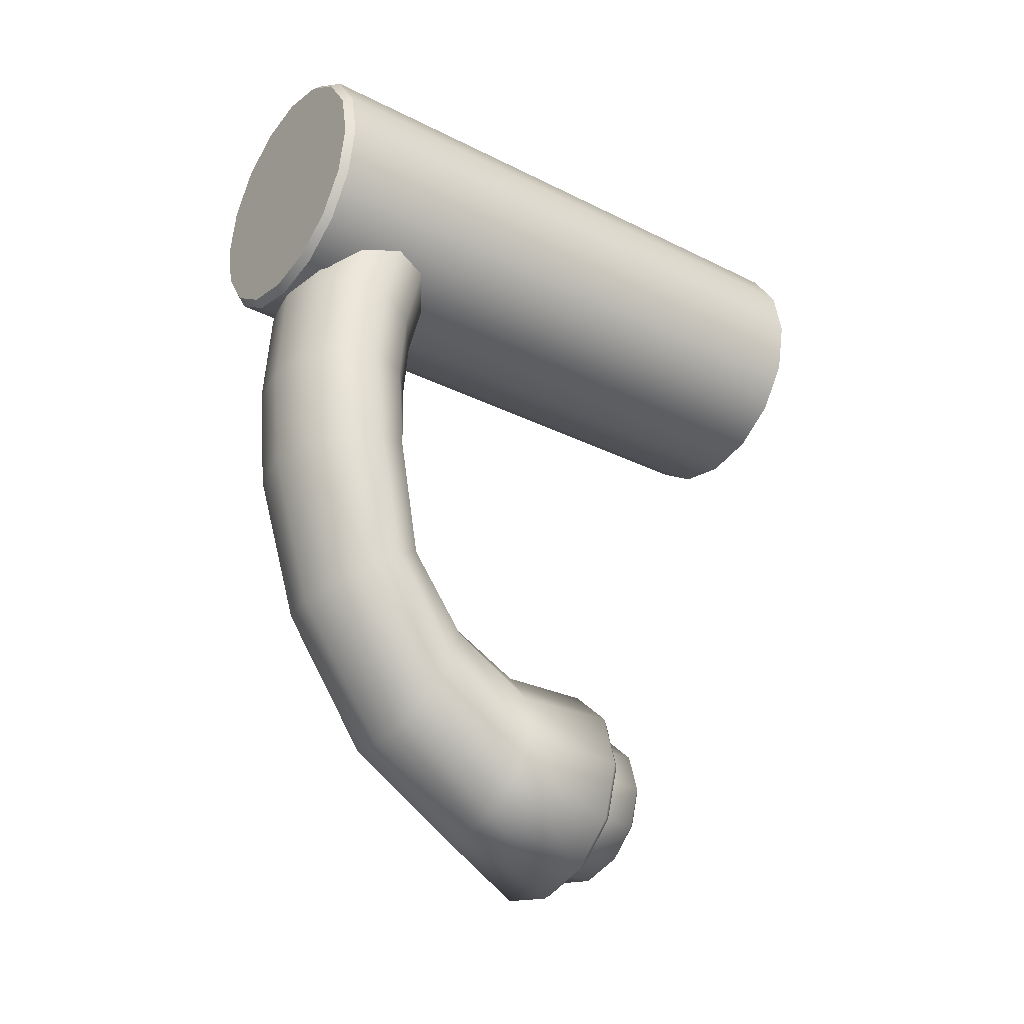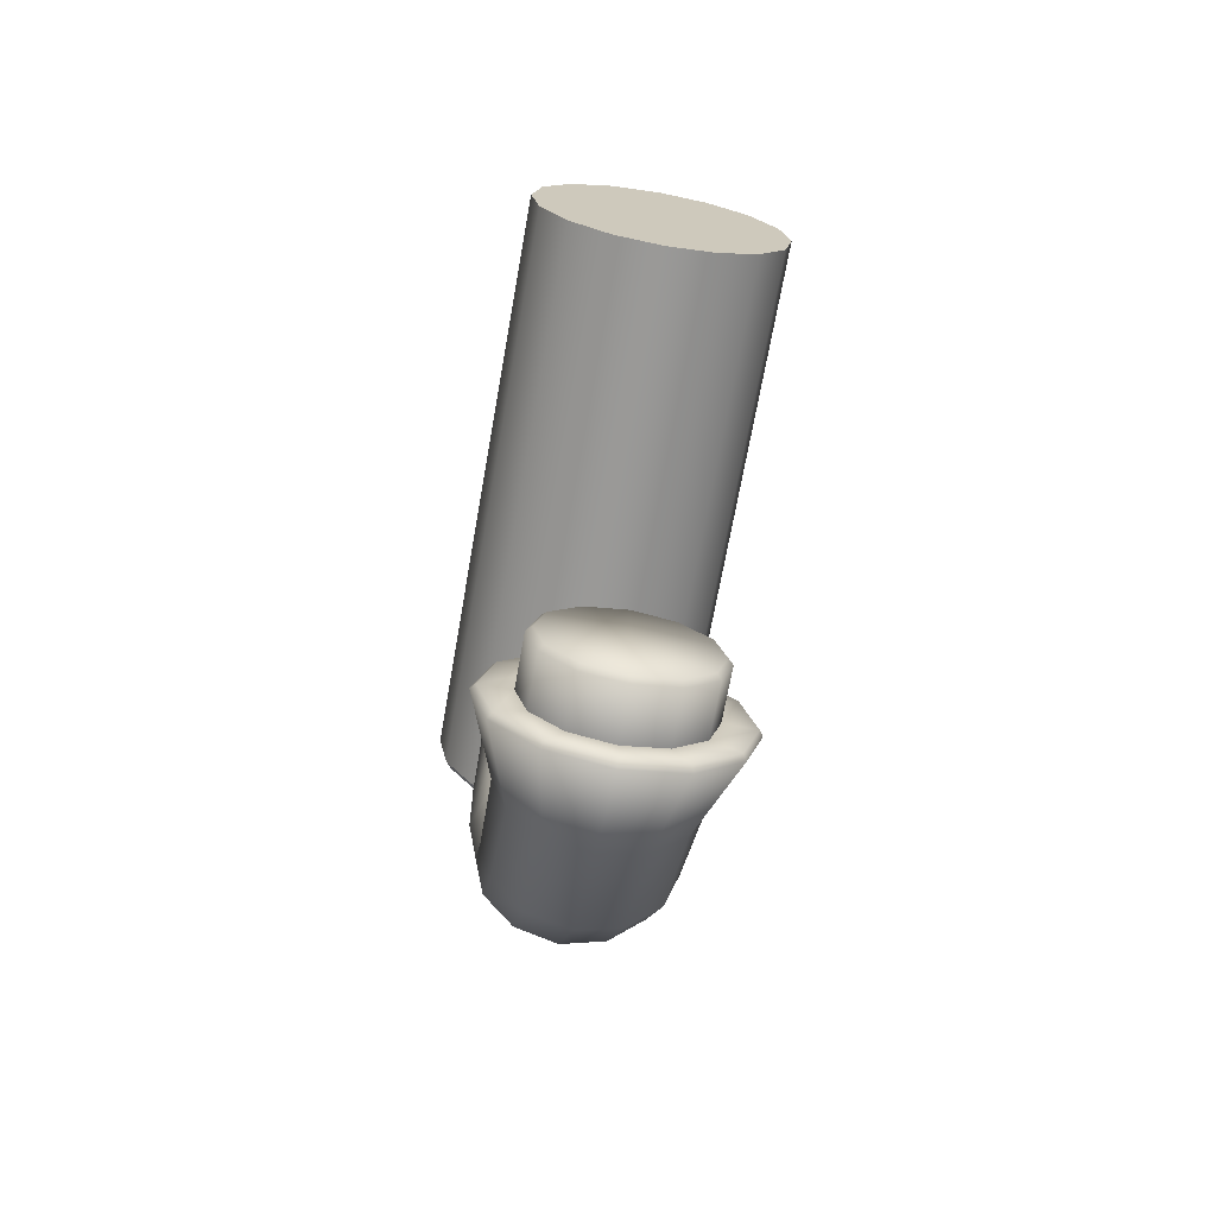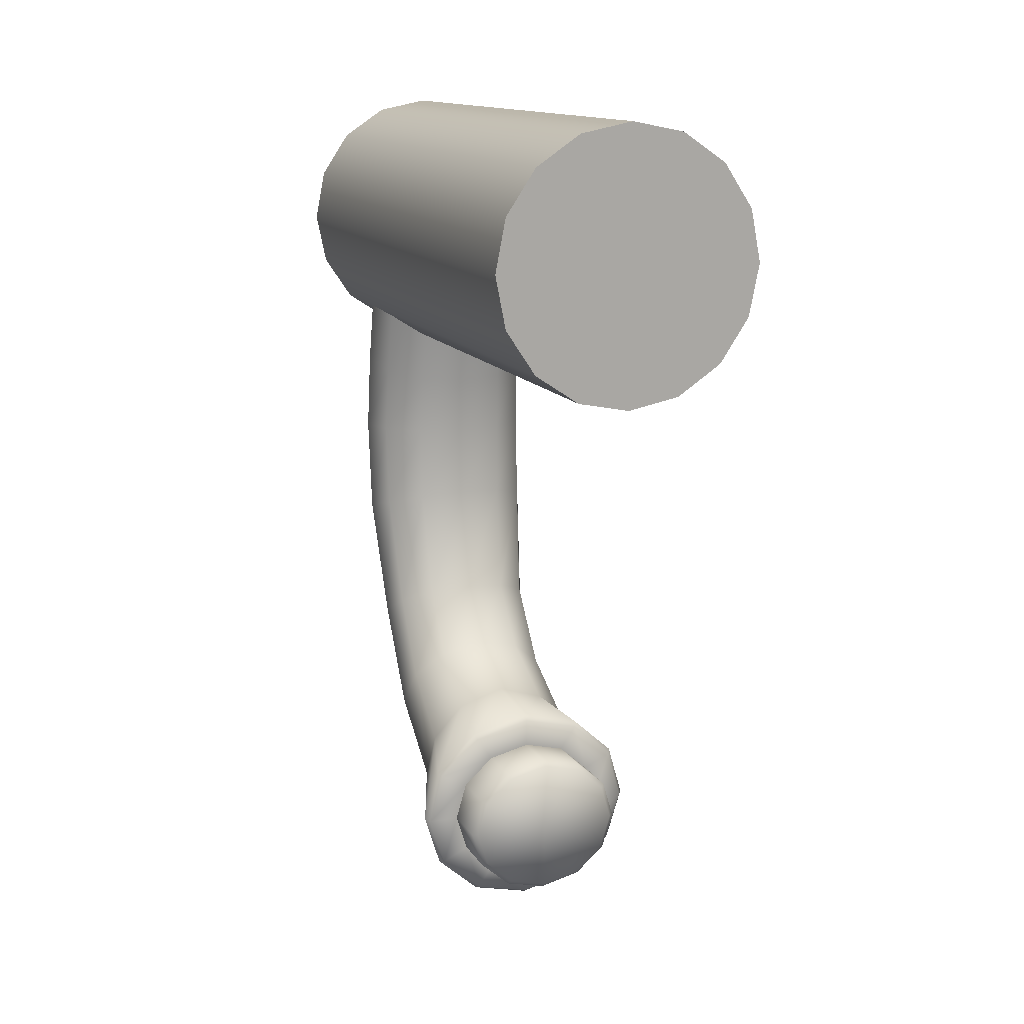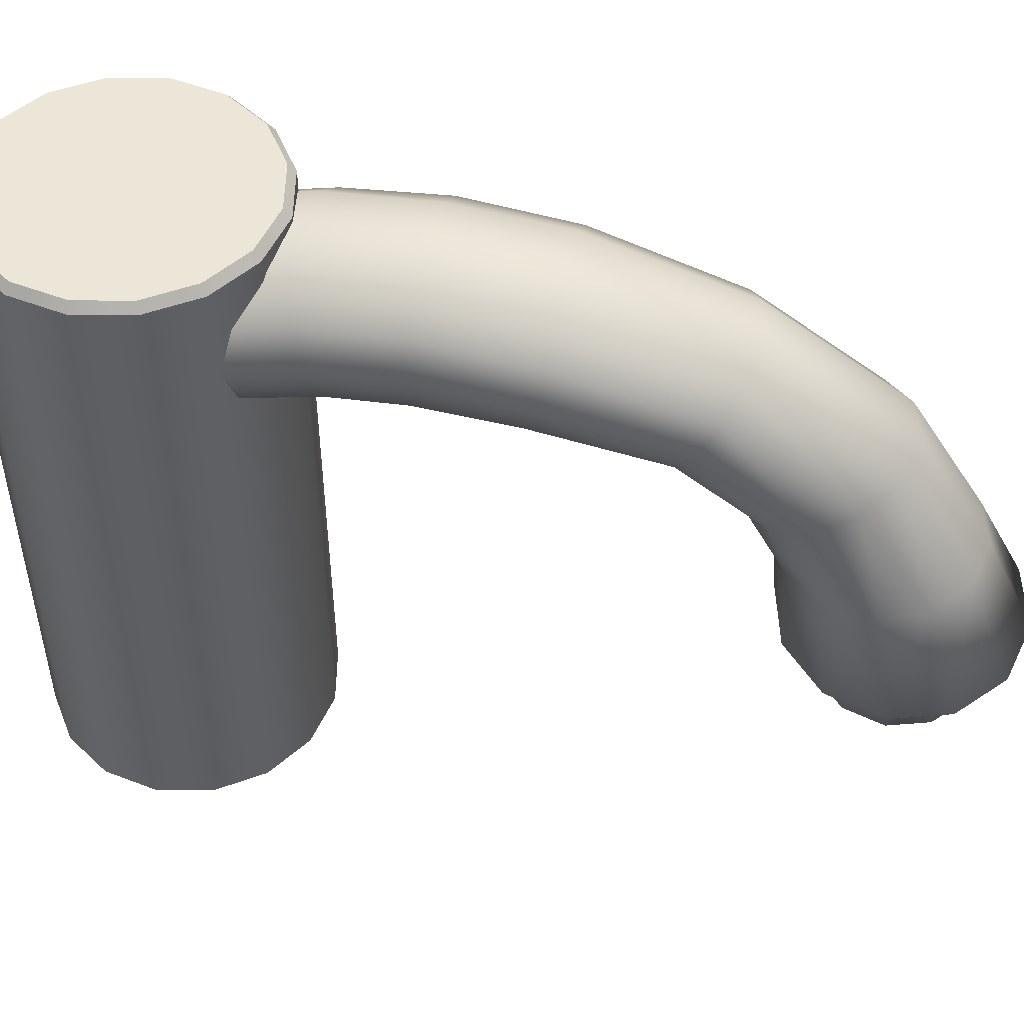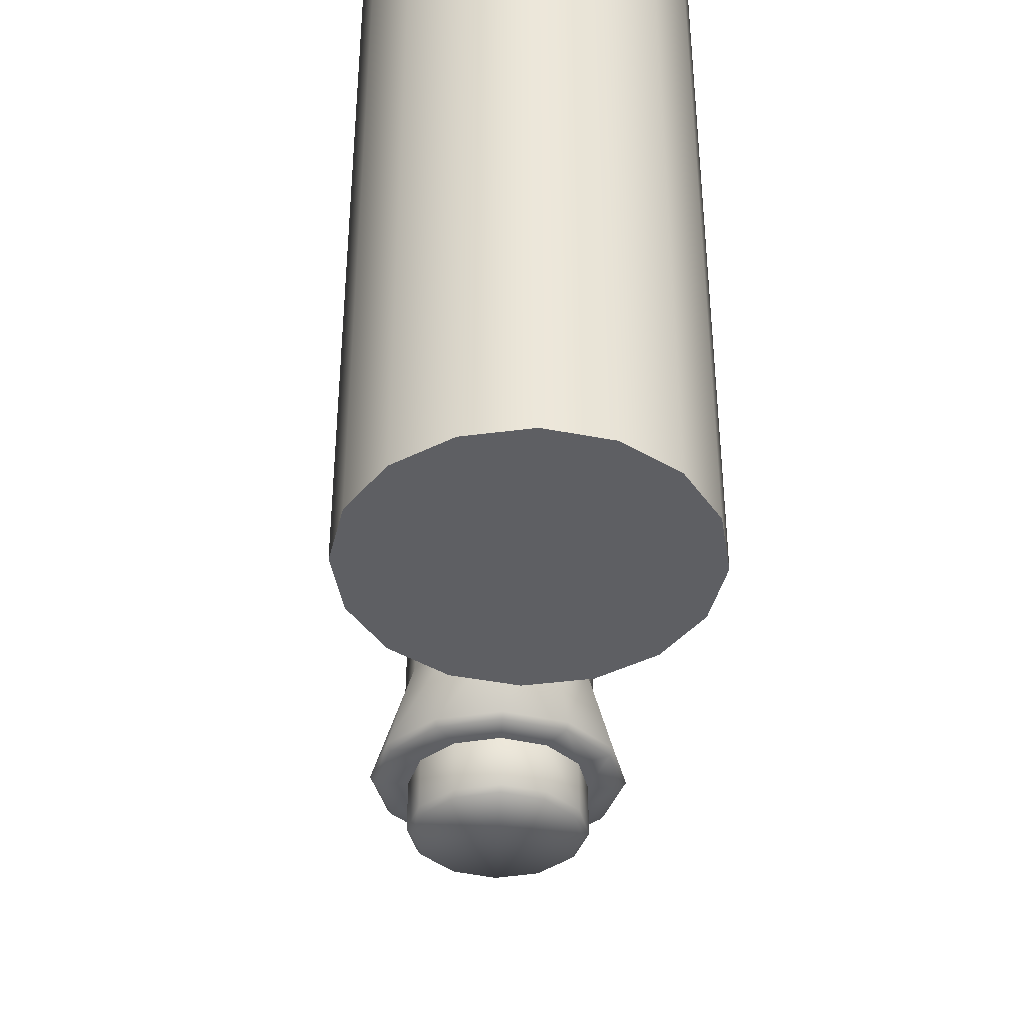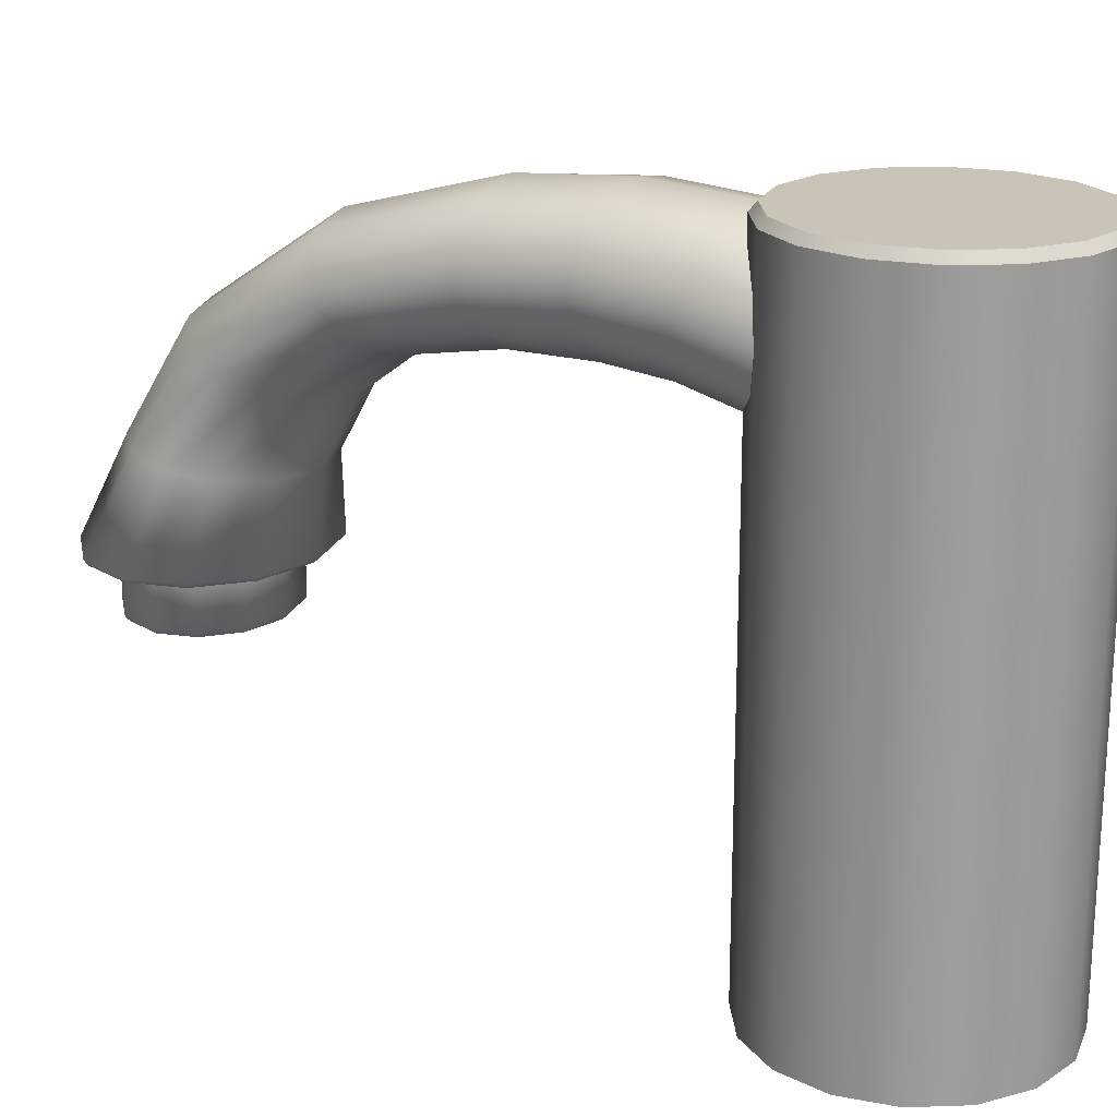
<metadata>
{"format":"obj","ext":"obj","renderer":"f3d","projection":"perspective","resolution":1024,"background":"white","views":[{"elev":-30.7,"azim":54.2,"up":"+Y"},{"elev":-68.9,"azim":169.9,"up":"+Y"},{"elev":13.9,"azim":159.2,"up":"+Y"},{"elev":49.5,"azim":-78.1,"up":"+Z"},{"elev":-41.0,"azim":177.8,"up":"+Z"},{"elev":20.0,"azim":120.3,"up":"+Z"}]}
</metadata>
<code>
o SinkFaucet_22
v -0.02911 0.08223 -0.1218
v -0.02228 0.09246 -0.1218
v -0.01206 0.09929 -0.1218
v 0 0.1017 -0.1218
v 0.01206 0.09929 -0.1218
v 0.02228 0.09246 -0.1218
v 0.02911 0.08223 -0.1218
v 0.03151 0.07018 -0.1218
v 0.02911 0.05812 -0.1218
v 0.02228 0.04789 -0.1218
v 0.01206 0.04106 -0.1218
v 0 0.03866 -0.1218
v -0.01206 0.04106 -0.1218
v -0.02228 0.04789 -0.1218
v -0.02911 0.05812 -0.1218
v -0.03151 0.07018 -0.1218
v 0 0.07018 -0.1218
v 0 0.07018 0.02408
v 0 0.02698 -0.01082
v 0 0.06539 -0.02068
v 0.01093 0.02773 -0.008644
v 0.01093 0.0669 -0.01864
v 0 -0.05267 -0.04025
v 0.01128 -0.0562 -0.04018
v 0 -0.004658 -0.009392
v 0.01106 -0.005358 -0.007619
v 0 0.01333 -0.009456
v 0.01121 0.01333 -0.007211
v 0.01887 0.02976 -0.002716
v 0.01887 0.07104 -0.01308
v 0.01871 -0.06455 -0.03956
v 0.0191 -0.007493 -0.002607
v 0.01927 0.01333 -0.00106
v 0.02171 0.03251 0.00533
v 0.02171 0.07665 -0.005535
v 0.02076 -0.07473 -0.03848
v 0.02198 -0.009544 0.004753
v 0.02203 0.01333 0.007197
v 0.01874 0.03524 0.01332
v 0.01874 0.08221 0.001956
v 0.01739 -0.08416 -0.03739
v 0.01897 -0.01096 0.01255
v 0.01885 0.01333 0.01525
v 0.01079 0.03723 0.01913
v 0.01079 0.08627 0.007407
v 0.01001 -0.09083 -0.03619
v 0.01093 -0.01108 0.01848
v 0.01074 0.01333 0.0209
v 0 0.03796 0.02125
v 0 0.08775 0.009395
v 0 -0.09326 -0.03575
v 0 -0.01049 0.02073
v 0 0.01333 0.02274
v -0.01079 0.03723 0.01913
v -0.01079 0.08627 0.007407
v -0.01001 -0.09083 -0.03619
v -0.01092 -0.01114 0.01847
v -0.0107 0.01333 0.02079
v -0.01874 0.03524 0.01332
v -0.01874 0.08221 0.001956
v -0.01739 -0.08416 -0.03739
v -0.01897 -0.01103 0.01254
v -0.01882 0.01333 0.01521
v -0.02171 0.03251 0.00533
v -0.02171 0.07665 -0.005535
v -0.02076 -0.07473 -0.03848
v -0.02198 -0.009544 0.004753
v -0.02203 0.01333 0.007195
v -0.01887 0.02976 -0.002716
v -0.01887 0.07104 -0.01308
v -0.01871 -0.06455 -0.03956
v -0.0191 -0.007513 -0.002609
v -0.01927 0.01333 -0.00106
v -0.01092 0.02773 -0.008644
v -0.01092 0.0669 -0.01864
v -0.01128 -0.0562 -0.04018
v -0.01106 -0.005358 -0.007619
v -0.01121 0.01333 -0.007211
v 3e-06 -0.0441 -0.02452
v 3e-06 -0.03079 -0.01451
v 0.01014 -0.03184 -0.01291
v 0.01056 -0.04651 -0.02353
v 0.01751 -0.03462 -0.008451
v 0.01788 -0.05265 -0.02093
v 0.02015 -0.03836 -0.00233
v 0.02031 -0.06066 -0.01748
v 0.01739 -0.04215 0.003957
v 0.01739 -0.06865 -0.014
v 0.01001 -0.04507 0.008785
v 0.01001 -0.07482 -0.01131
v -1.3e-05 -0.04618 0.01063
v -1.3e-05 -0.0772 -0.01027
v -0.01002 -0.04504 0.00879
v -0.01002 -0.0748 -0.01129
v -0.01739 -0.0421 0.003964
v -0.01739 -0.06861 -0.01397
v -0.02014 -0.03829 -0.002324
v -0.0203 -0.06062 -0.01744
v -0.01751 -0.03456 -0.008444
v -0.01787 -0.05262 -0.02089
v -0.01013 -0.0318 -0.0129
v -0.01055 -0.0465 -0.02351
v 0 -0.06198 -0.05957
v 0.009836 -0.06436 -0.05958
v 0.01699 -0.07083 -0.05958
v 0.01955 -0.07962 -0.05958
v 0.01687 -0.08835 -0.05959
v 0.009716 -0.0947 -0.05959
v 0 -0.09702 -0.0596
v -0.009714 -0.0947 -0.05959
v -0.01687 -0.08835 -0.05959
v -0.01955 -0.07962 -0.05958
v -0.01699 -0.07083 -0.05958
v -0.009835 -0.06436 -0.05958
v 1e-06 -0.07953 -0.07273
v -0.02911 0.08223 0.02211
v -0.02766 0.08163 0.02408
v -0.02228 0.09246 0.02211
v -0.02117 0.09134 0.02408
v -0.01206 0.09929 0.02211
v -0.01146 0.09783 0.02408
v 0 0.1017 0.02211
v 0 0.1001 0.02408
v 0.01206 0.09929 0.02211
v 0.01146 0.09783 0.02408
v 0.02228 0.09246 0.02211
v 0.02117 0.09134 0.02408
v 0.02911 0.08223 0.02211
v 0.02766 0.08163 0.02408
v 0.03151 0.07018 0.02211
v 0.02993 0.07018 0.02408
v 0.02911 0.05812 0.02211
v 0.02766 0.05872 0.02408
v 0.02228 0.04789 0.02211
v 0.02117 0.04901 0.02408
v 0.01206 0.04106 0.02211
v 0.01146 0.04252 0.02408
v 0 0.03866 0.02211
v 0 0.04024 0.02408
v -0.01206 0.04106 0.02211
v -0.01146 0.04252 0.02408
v -0.02228 0.04789 0.02211
v -0.02117 0.04901 0.02408
v -0.02911 0.05812 0.02211
v -0.02766 0.05872 0.02408
v -0.03151 0.07018 0.02211
v -0.02993 0.07018 0.02408
v 0 -0.05404 -0.05846
v 0 -0.05527 -0.05957
v 0.01407 -0.05749 -0.05842
v 0.01367 -0.05866 -0.05957
v 0.02425 -0.0668 -0.05834
v 0.02343 -0.06769 -0.05958
v 0.02785 -0.07937 -0.05827
v 0.02678 -0.07967 -0.05958
v 0.024 -0.09182 -0.05823
v 0.0231 -0.09146 -0.05959
v 0.01383 -0.1009 -0.05822
v 0.01334 -0.1001 -0.0596
v 0 -0.1042 -0.05822
v 0 -0.1033 -0.0596
v -0.01383 -0.1009 -0.05822
v -0.01335 -0.1001 -0.0596
v -0.024 -0.09182 -0.05823
v -0.02314 -0.09149 -0.05959
v -0.02784 -0.07937 -0.05827
v -0.02688 -0.07967 -0.05958
v -0.02424 -0.0668 -0.05834
v -0.02351 -0.06764 -0.05958
v -0.01407 -0.05749 -0.05842
v -0.0137 -0.05861 -0.05957
v 0 -0.06198 -0.07157
v 0 -0.06317 -0.07272
v 0.009836 -0.06436 -0.07157
v 0.009279 -0.06541 -0.07272
v 0.01699 -0.07083 -0.07157
v 0.01597 -0.07147 -0.07273
v 0.01955 -0.07962 -0.07158
v 0.01834 -0.07962 -0.07273
v 0.01687 -0.08835 -0.07158
v 0.01586 -0.0877 -0.07274
v 0.009716 -0.0947 -0.07159
v 0.009165 -0.09365 -0.07274
v 0 -0.09702 -0.07159
v 0 -0.09583 -0.07274
v -0.009714 -0.0947 -0.07159
v -0.009164 -0.09365 -0.07274
v -0.01687 -0.08835 -0.07158
v -0.01586 -0.0877 -0.07274
v -0.01955 -0.07962 -0.07158
v -0.01834 -0.07962 -0.07273
v -0.01699 -0.07083 -0.07157
v -0.01597 -0.07147 -0.07273
v -0.009835 -0.06436 -0.07157
v -0.009277 -0.06541 -0.07272
f 20 19 21 22
f 27 25 26 28
f 19 27 28 21
f 22 21 29 30
f 28 26 32 33
f 21 28 33 29
f 30 29 34 35
f 33 32 37 38
f 29 33 38 34
f 35 34 39 40
f 38 37 42 43
f 34 38 43 39
f 40 39 44 45
f 43 42 47 48
f 39 43 48 44
f 45 44 49 50
f 48 47 52 53
f 44 48 53 49
f 50 49 54 55
f 53 52 57 58
f 49 53 58 54
f 55 54 59 60
f 58 57 62 63
f 54 58 63 59
f 60 59 64 65
f 63 62 67 68
f 59 63 68 64
f 65 64 69 70
f 68 67 72 73
f 64 68 73 69
f 70 69 74 75
f 73 72 77 78
f 69 73 78 74
f 75 74 19 20
f 78 77 25 27
f 74 78 27 19
f 79 80 101 102
f 80 79 82 81
f 81 82 84 83
f 83 84 86 85
f 85 86 88 87
f 87 88 90 89
f 89 90 92 91
f 91 92 94 93
f 93 94 96 95
f 95 96 98 97
f 97 98 100 99
f 99 100 102 101
f 79 23 24 82
f 25 80 81 26
f 82 24 31 84
f 26 81 83 32
f 84 31 36 86
f 32 83 85 37
f 86 36 41 88
f 37 85 87 42
f 88 41 46 90
f 42 87 89 47
f 90 46 51 92
f 47 89 91 52
f 92 51 56 94
f 52 91 93 57
f 94 56 61 96
f 57 93 95 62
f 96 61 66 98
f 62 95 97 67
f 98 66 71 100
f 67 97 99 72
f 100 71 76 102
f 72 99 101 77
f 102 76 23 79
f 77 101 80 25
f 148 149 151 150
f 149 148 170 171
f 150 151 153 152
f 152 153 155 154
f 154 155 157 156
f 156 157 159 158
f 158 159 161 160
f 160 161 163 162
f 162 163 165 164
f 164 165 167 166
f 166 167 169 168
f 168 169 171 170
f 172 173 175 174
f 173 172 194 195
f 174 175 177 176
f 176 177 179 178
f 178 179 181 180
f 180 181 183 182
f 182 183 185 184
f 184 185 187 186
f 186 187 189 188
f 188 189 191 190
f 190 191 193 192
f 192 193 195 194
f 23 148 150 24
f 24 150 152 31
f 31 152 154 36
f 36 154 156 41
f 41 156 158 46
f 46 158 160 51
f 51 160 162 56
f 56 162 164 61
f 61 164 166 66
f 66 166 168 71
f 71 168 170 76
f 76 170 148 23
f 151 149 103 104
f 153 151 104 105
f 155 153 105 106
f 157 155 106 107
f 159 157 107 108
f 161 159 108 109
f 163 161 109 110
f 165 163 110 111
f 167 165 111 112
f 169 167 112 113
f 171 169 113 114
f 149 171 114 103
f 104 103 172 174
f 105 104 174 176
f 106 105 176 178
f 107 106 178 180
f 108 107 180 182
f 109 108 182 184
f 110 109 184 186
f 111 110 186 188
f 112 111 188 190
f 113 112 190 192
f 114 113 192 194
f 103 114 194 172
f 115 177 175 173
f 115 181 179 177
f 115 185 183 181
f 115 189 187 185
f 115 193 191 189
f 115 173 195 193
f 3 2 17 4
f 5 4 17 6
f 7 6 17 8
f 9 8 17 10
f 11 10 17 12
f 13 12 17 14
f 15 14 17 16
f 1 16 17 2
f 116 117 147 146
f 117 116 118 119
f 119 118 120 121
f 121 120 122 123
f 123 122 124 125
f 125 124 126 127
f 127 126 128 129
f 129 128 130 131
f 131 130 132 133
f 133 132 134 135
f 135 134 136 137
f 137 136 138 139
f 139 138 140 141
f 141 140 142 143
f 143 142 144 145
f 145 144 146 147
f 1 2 118 116
f 2 3 120 118
f 3 4 122 120
f 4 5 124 122
f 5 6 126 124
f 6 7 128 126
f 7 8 130 128
f 8 9 132 130
f 9 10 134 132
f 10 11 136 134
f 11 12 138 136
f 12 13 140 138
f 13 14 142 140
f 14 15 144 142
f 15 16 146 144
f 16 1 116 146
f 117 119 18 147
f 18 119 121 123
f 18 123 125 127
f 18 127 129 131
f 18 131 133 135
f 18 135 137 139
f 18 139 141 143
f 18 143 145 147

</code>
